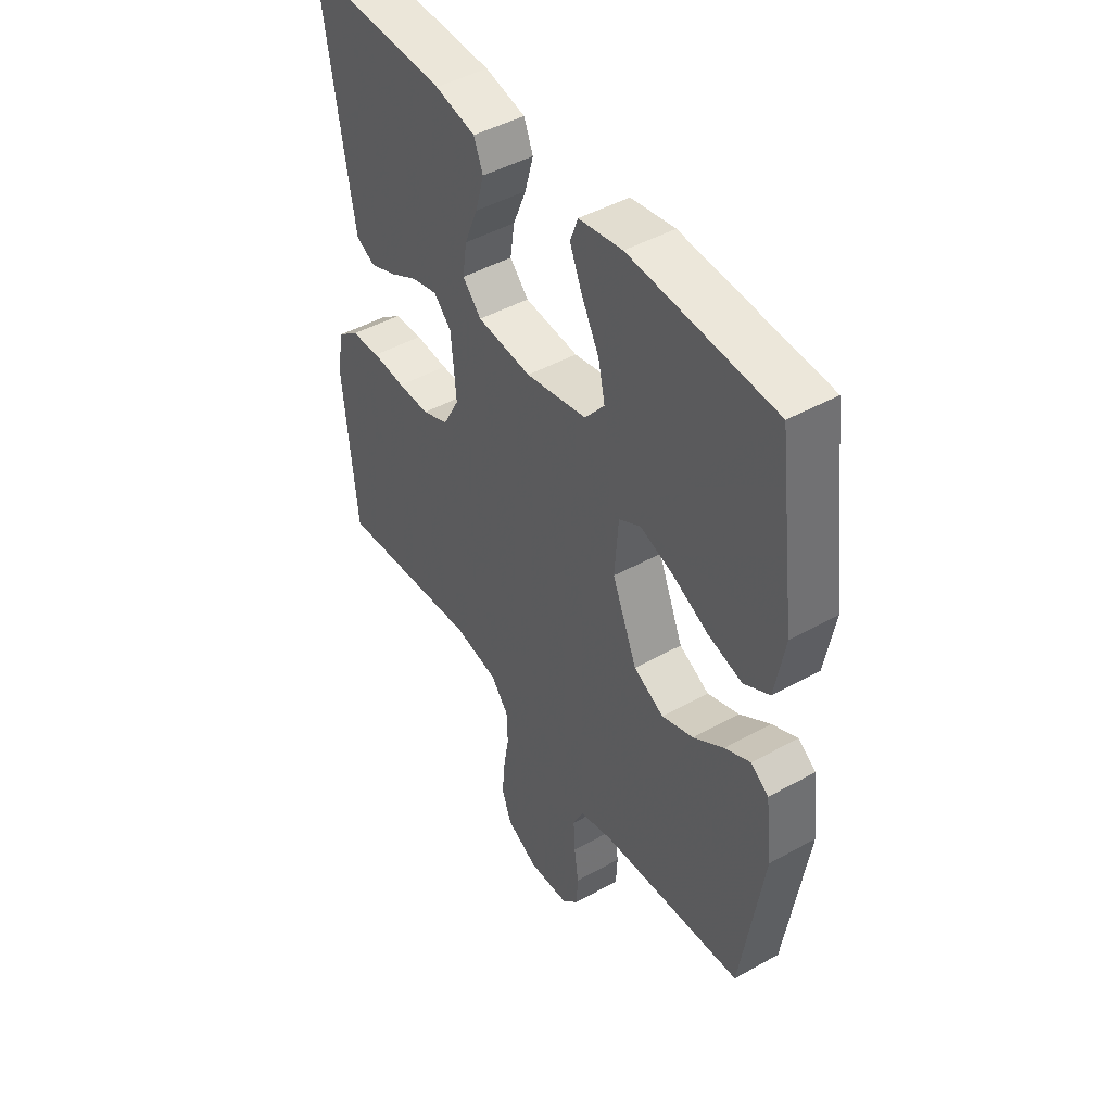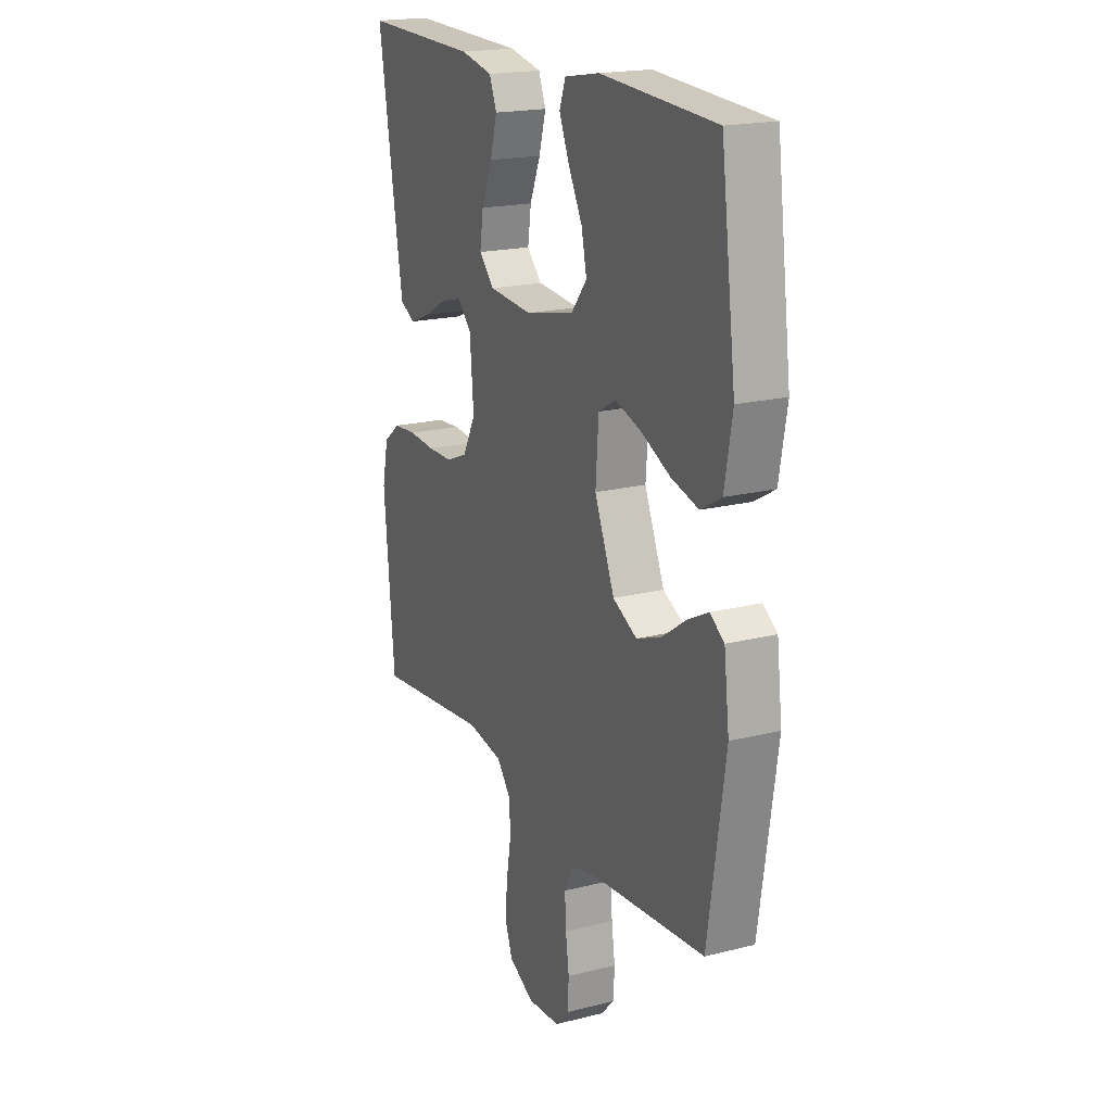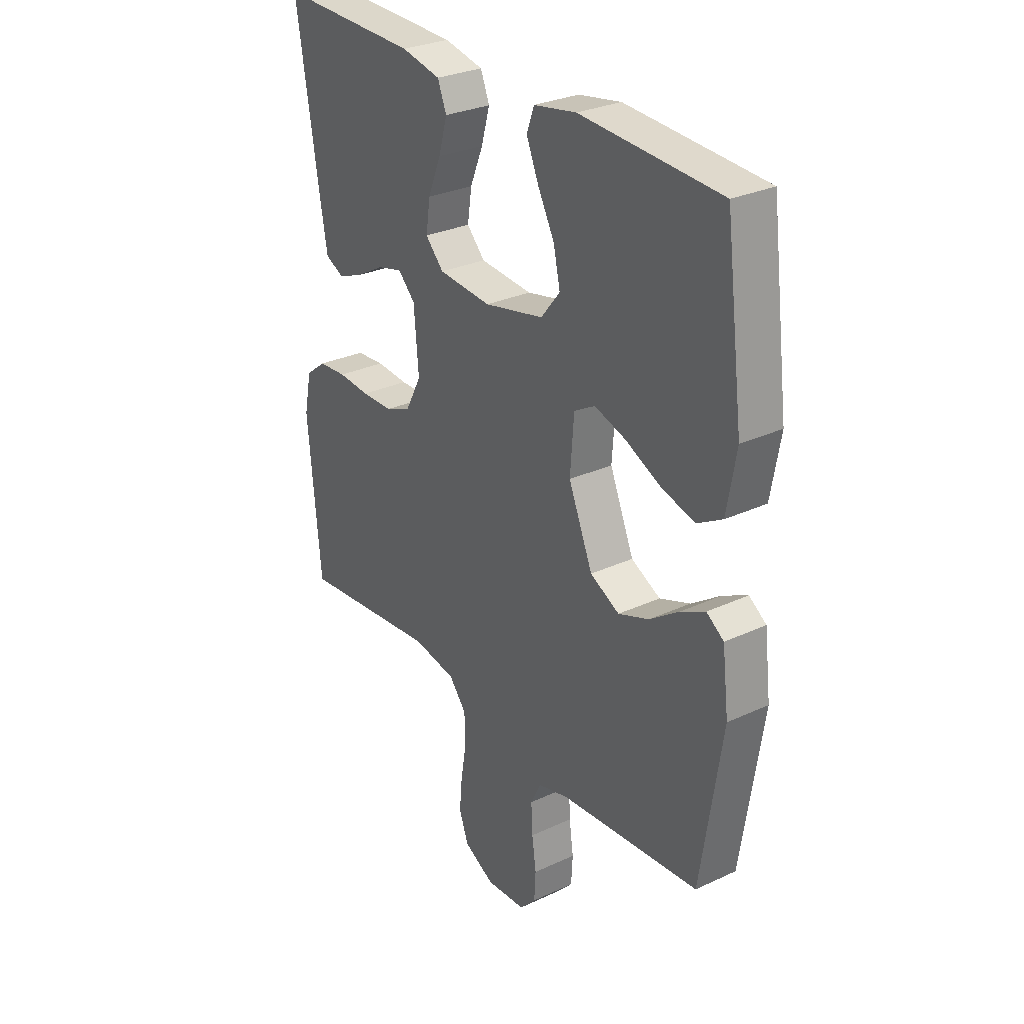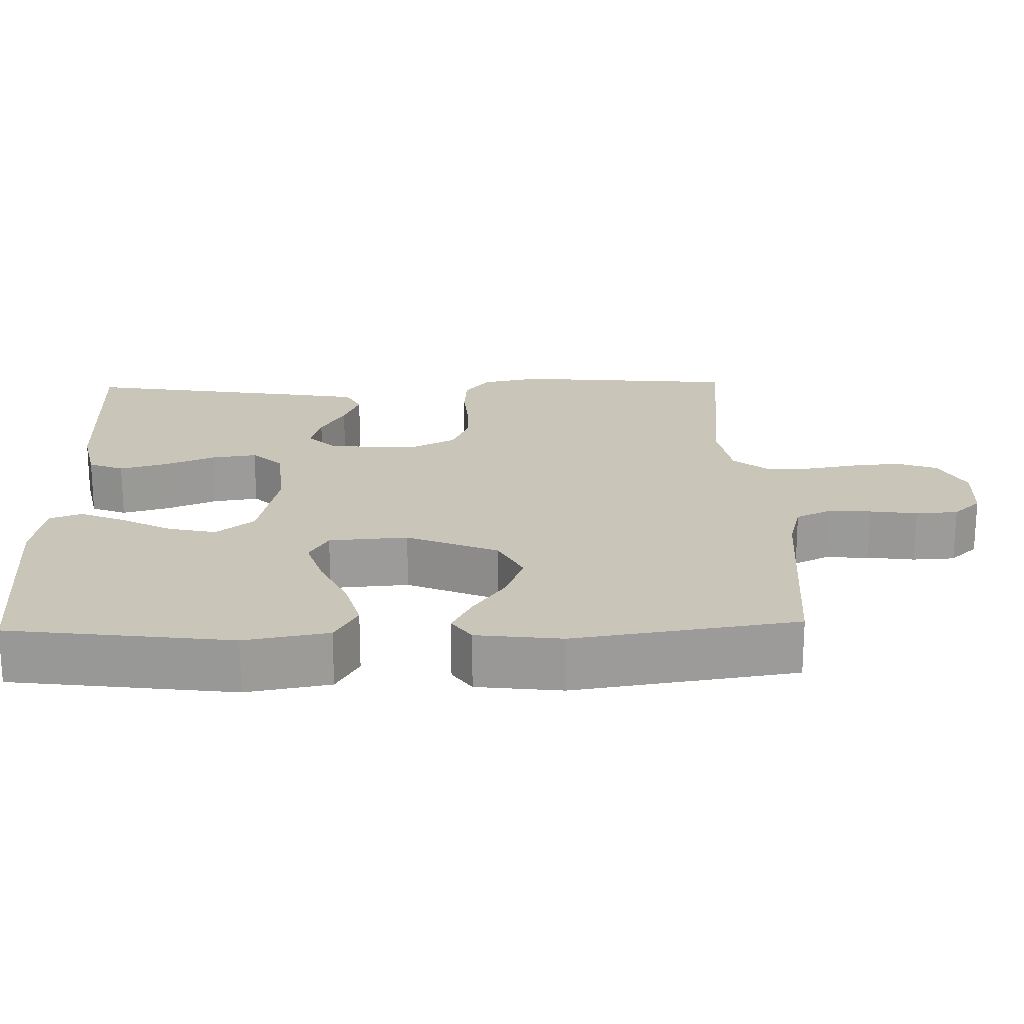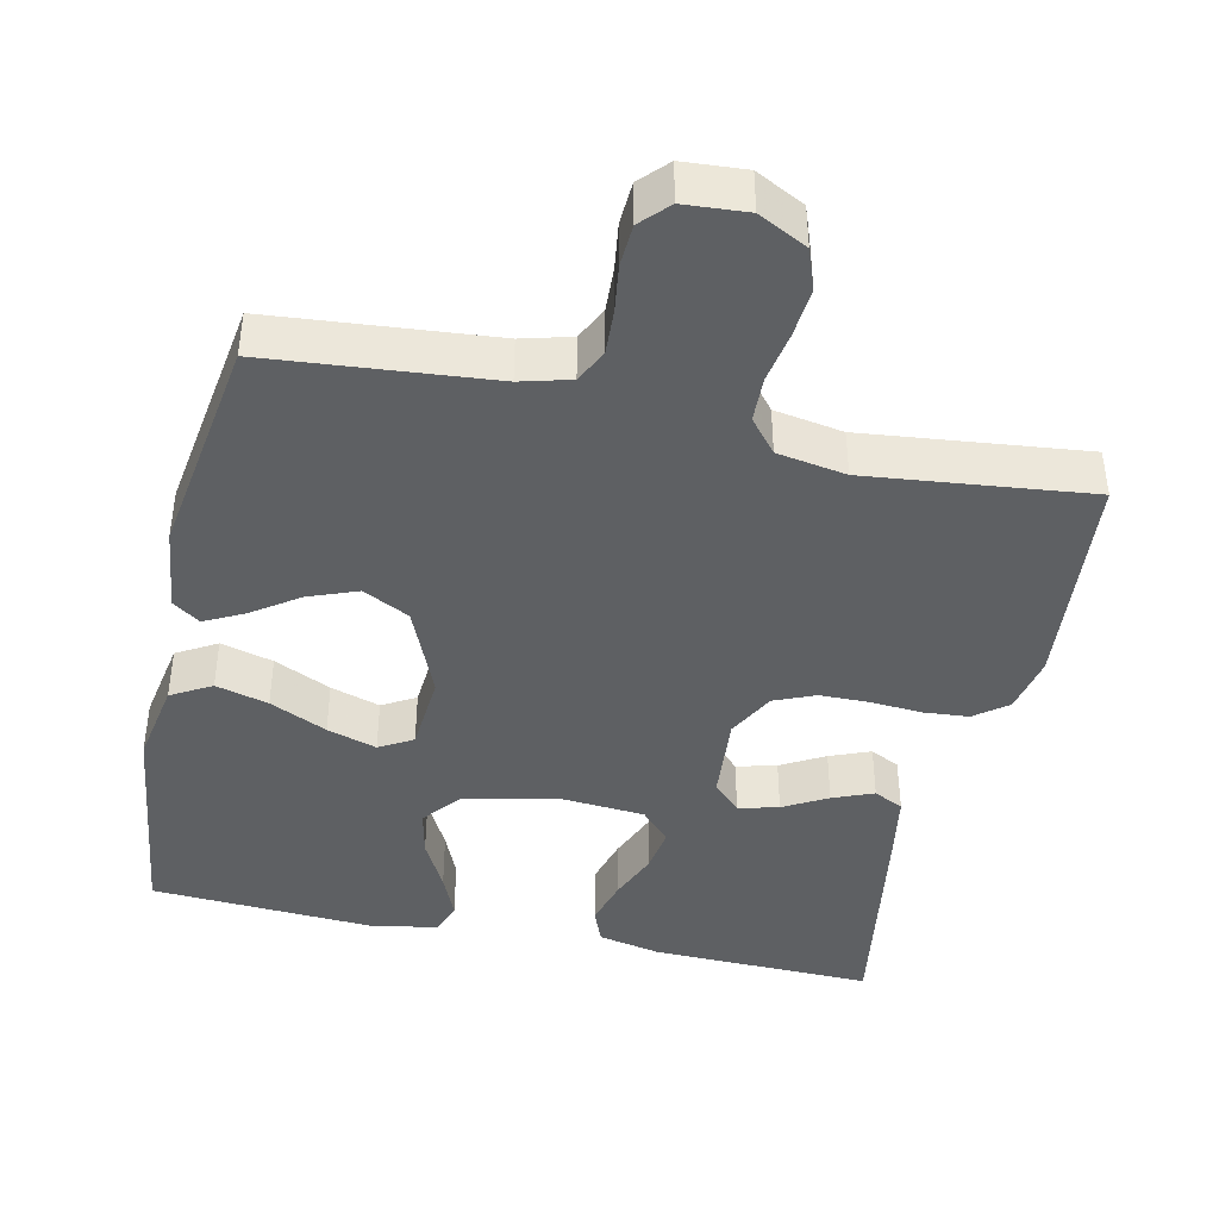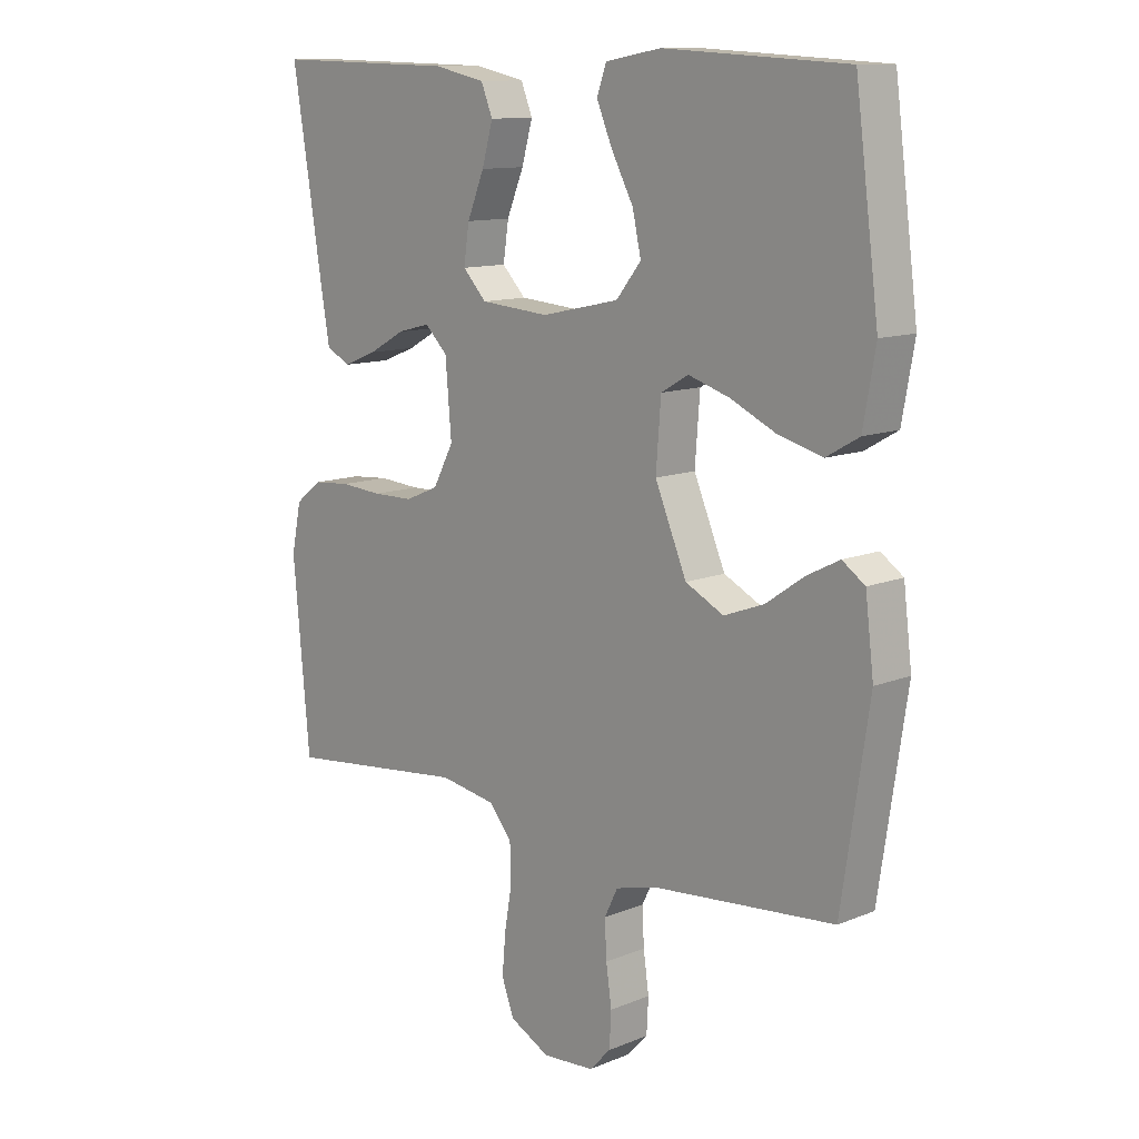
<metadata>
{"format":"obj","ext":"obj","renderer":"f3d","projection":"perspective","resolution":1024,"background":"white","views":[{"elev":46.0,"azim":57.4,"up":"+Z"},{"elev":19.2,"azim":64.6,"up":"+Z"},{"elev":29.2,"azim":55.4,"up":"+Z"},{"elev":20.6,"azim":88.4,"up":"+Y"},{"elev":-42.2,"azim":167.6,"up":"+Y"},{"elev":11.8,"azim":45.8,"up":"+Z"}]}
</metadata>
<code>
v -0.5 0.07 0.5
v -0.2 0.07 0.493
v -0.116 0.07 0.475
v -0.097 0.07 0.428
v -0.115 0.07 0.364
v -0.143 0.07 0.296
v -0.152 0.07 0.235
v -0.113 0.07 0.194
v 0 0.07 0.185
v 0.128 0.07 0.213
v 0.169 0.07 0.264
v 0.155 0.07 0.328
v 0.119 0.07 0.396
v 0.093 0.07 0.457
v 0.109 0.07 0.501
v 0.2 0.07 0.517
v 0.5 0.07 0.5
v 0.539 0.07 0.2
v 0.519 0.07 0.087
v 0.465 0.07 0.056
v 0.394 0.07 0.075
v 0.317 0.07 0.111
v 0.25 0.07 0.132
v 0.205 0.07 0.106
v 0.197 0.07 0
v 0.249 0.07 -0.123
v 0.312 0.07 -0.155
v 0.378 0.07 -0.13
v 0.441 0.07 -0.086
v 0.494 0.07 -0.059
v 0.531 0.07 -0.085
v 0.545 0.07 -0.2
v 0.5 0.07 -0.5
v 0.2 0.07 -0.527
v 0.133 0.07 -0.545
v 0.111 0.07 -0.59
v 0.114 0.07 -0.65
v 0.123 0.07 -0.714
v 0.12 0.07 -0.771
v 0.085 0.07 -0.808
v 0 0.07 -0.814
v -0.066 0.07 -0.78
v -0.086 0.07 -0.725
v -0.08 0.07 -0.658
v -0.068 0.07 -0.589
v -0.07 0.07 -0.528
v -0.107 0.07 -0.483
v -0.2 0.07 -0.467
v -0.5 0.07 -0.5
v -0.527 0.07 -0.2
v -0.511 0.07 -0.122
v -0.467 0.07 -0.088
v -0.406 0.07 -0.083
v -0.337 0.07 -0.088
v -0.27 0.07 -0.087
v -0.215 0.07 -0.064
v -0.181 0.07 0
v -0.191 0.07 0.118
v -0.228 0.07 0.155
v -0.282 0.07 0.141
v -0.341 0.07 0.108
v -0.396 0.07 0.086
v -0.436 0.07 0.106
v -0.452 0.07 0.2
v -0.5 0 0.5
v -0.2 0 0.493
v -0.116 0 0.475
v -0.097 0 0.428
v -0.115 0 0.364
v -0.143 0 0.296
v -0.152 0 0.235
v -0.113 0 0.194
v 0 0 0.185
v 0.128 0 0.213
v 0.169 0 0.264
v 0.155 0 0.328
v 0.119 0 0.396
v 0.093 0 0.457
v 0.109 0 0.501
v 0.2 0 0.517
v 0.5 0 0.5
v 0.539 0 0.2
v 0.519 0 0.087
v 0.465 0 0.056
v 0.394 0 0.075
v 0.317 0 0.111
v 0.25 0 0.132
v 0.205 0 0.106
v 0.197 0 0
v 0.249 0 -0.123
v 0.312 0 -0.155
v 0.378 0 -0.13
v 0.441 0 -0.086
v 0.494 0 -0.059
v 0.531 0 -0.085
v 0.545 0 -0.2
v 0.5 0 -0.5
v 0.2 0 -0.527
v 0.133 0 -0.545
v 0.111 0 -0.59
v 0.114 0 -0.65
v 0.123 0 -0.714
v 0.12 0 -0.771
v 0.085 0 -0.808
v 0 0 -0.814
v -0.066 0 -0.78
v -0.086 0 -0.725
v -0.08 0 -0.658
v -0.068 0 -0.589
v -0.07 0 -0.528
v -0.107 0 -0.483
v -0.2 0 -0.467
v -0.5 0 -0.5
v -0.527 0 -0.2
v -0.511 0 -0.122
v -0.467 0 -0.088
v -0.406 0 -0.083
v -0.337 0 -0.088
v -0.27 0 -0.087
v -0.215 0 -0.064
v -0.181 0 0
v -0.191 0 0.118
v -0.228 0 0.155
v -0.282 0 0.141
v -0.341 0 0.108
v -0.396 0 0.086
v -0.436 0 0.106
v -0.452 0 0.2
f 60 61 62 63
f 59 60 63 64
f 51 52 53 54
f 51 54 55
f 48 49 50 51
f 47 48 51 55
f 46 47 55 56
f 42 43 44 45
f 40 41 42 45
f 40 45 46
f 37 38 39 40
f 36 37 40 46
f 35 36 46 56
f 31 32 33 34
f 28 29 30 31
f 27 28 31 34
f 26 27 34 35
f 19 20 21 22
f 19 22 23
f 18 19 23
f 17 18 23
f 16 17 23 24
f 12 13 14 15
f 12 15 16
f 11 12 16 24
f 3 4 5 6
f 1 2 3 6
f 59 64 1 6
f 58 59 6 7
f 57 58 7 8
f 26 35 56 57
f 25 26 57 8
f 10 11 24 25
f 9 10 25
f 8 9 25
f 127 126 125 124
f 128 127 124 123
f 118 117 116 115
f 119 118 115
f 115 114 113 112
f 119 115 112 111
f 120 119 111 110
f 109 108 107 106
f 109 106 105 104
f 110 109 104
f 104 103 102 101
f 110 104 101 100
f 120 110 100 99
f 98 97 96 95
f 95 94 93 92
f 98 95 92 91
f 99 98 91 90
f 86 85 84 83
f 87 86 83
f 87 83 82
f 87 82 81
f 88 87 81 80
f 79 78 77 76
f 80 79 76
f 88 80 76 75
f 70 69 68 67
f 70 67 66 65
f 70 65 128 123
f 71 70 123 122
f 72 71 122 121
f 121 120 99 90
f 72 121 90 89
f 89 88 75 74
f 89 74 73
f 89 73 72
f 1 65 66 2
f 2 66 67 3
f 3 67 68 4
f 4 68 69 5
f 5 69 70 6
f 6 70 71 7
f 7 71 72 8
f 8 72 73 9
f 9 73 74 10
f 10 74 75 11
f 11 75 76 12
f 12 76 77 13
f 13 77 78 14
f 14 78 79 15
f 15 79 80 16
f 16 80 81 17
f 17 81 82 18
f 18 82 83 19
f 19 83 84 20
f 20 84 85 21
f 21 85 86 22
f 22 86 87 23
f 23 87 88 24
f 24 88 89 25
f 25 89 90 26
f 26 90 91 27
f 27 91 92 28
f 28 92 93 29
f 29 93 94 30
f 30 94 95 31
f 31 95 96 32
f 32 96 97 33
f 33 97 98 34
f 34 98 99 35
f 35 99 100 36
f 36 100 101 37
f 37 101 102 38
f 38 102 103 39
f 39 103 104 40
f 40 104 105 41
f 41 105 106 42
f 42 106 107 43
f 43 107 108 44
f 44 108 109 45
f 45 109 110 46
f 46 110 111 47
f 47 111 112 48
f 48 112 113 49
f 49 113 114 50
f 50 114 115 51
f 51 115 116 52
f 52 116 117 53
f 53 117 118 54
f 54 118 119 55
f 55 119 120 56
f 56 120 121 57
f 57 121 122 58
f 58 122 123 59
f 59 123 124 60
f 60 124 125 61
f 61 125 126 62
f 62 126 127 63
f 63 127 128 64
f 64 128 65 1

</code>
